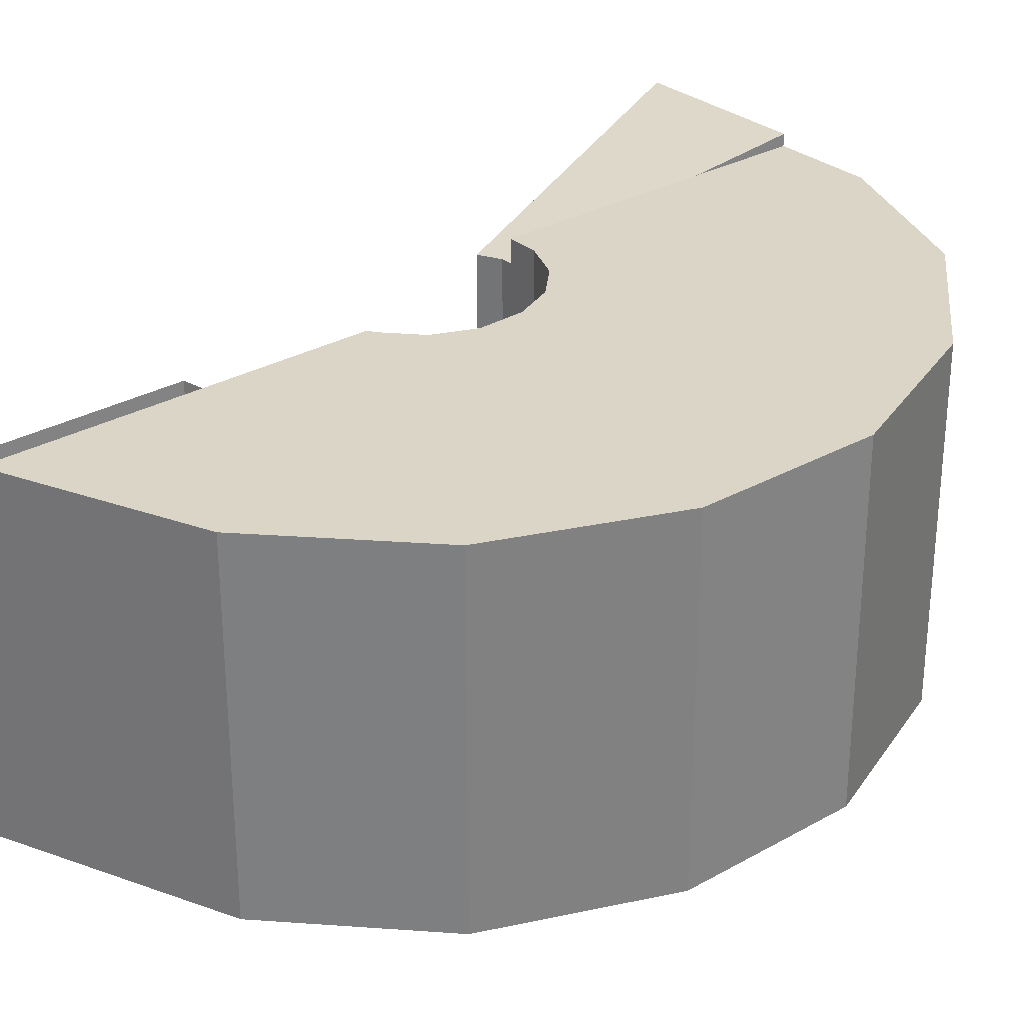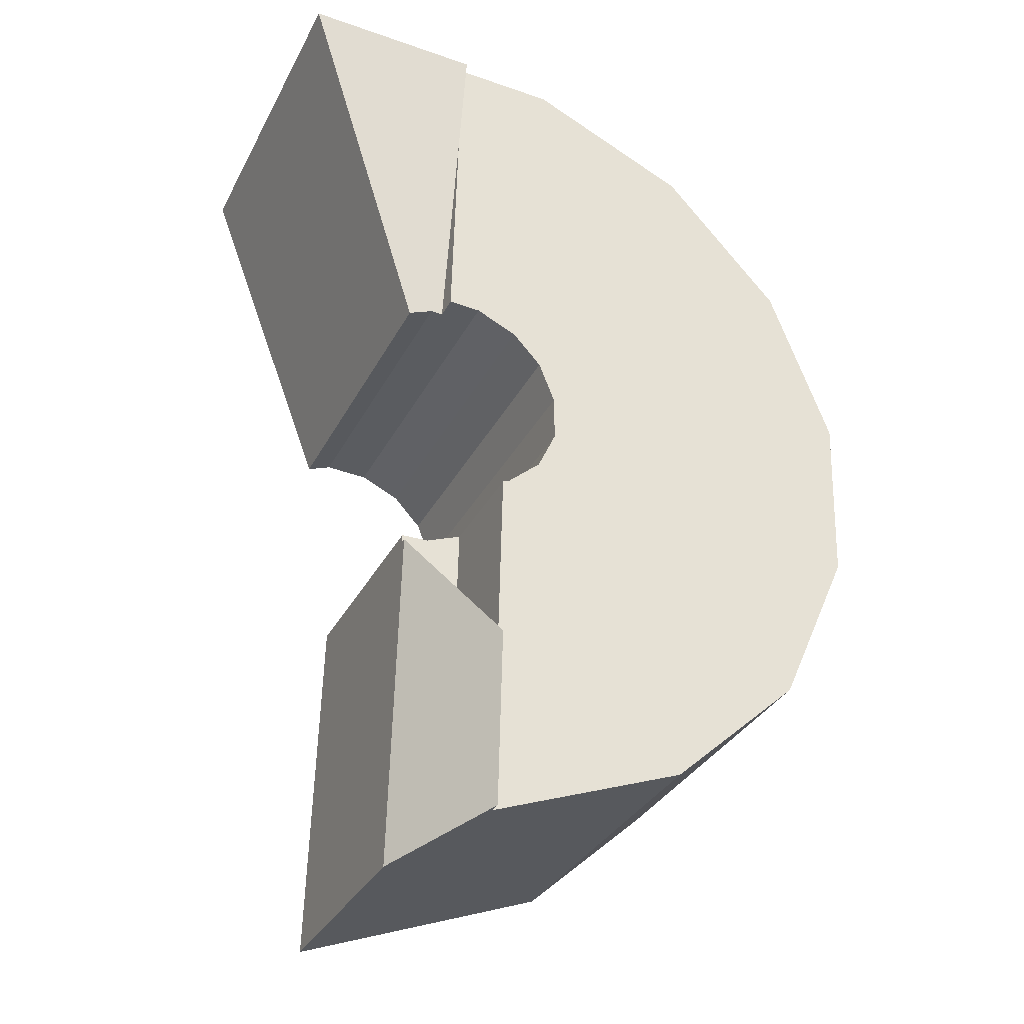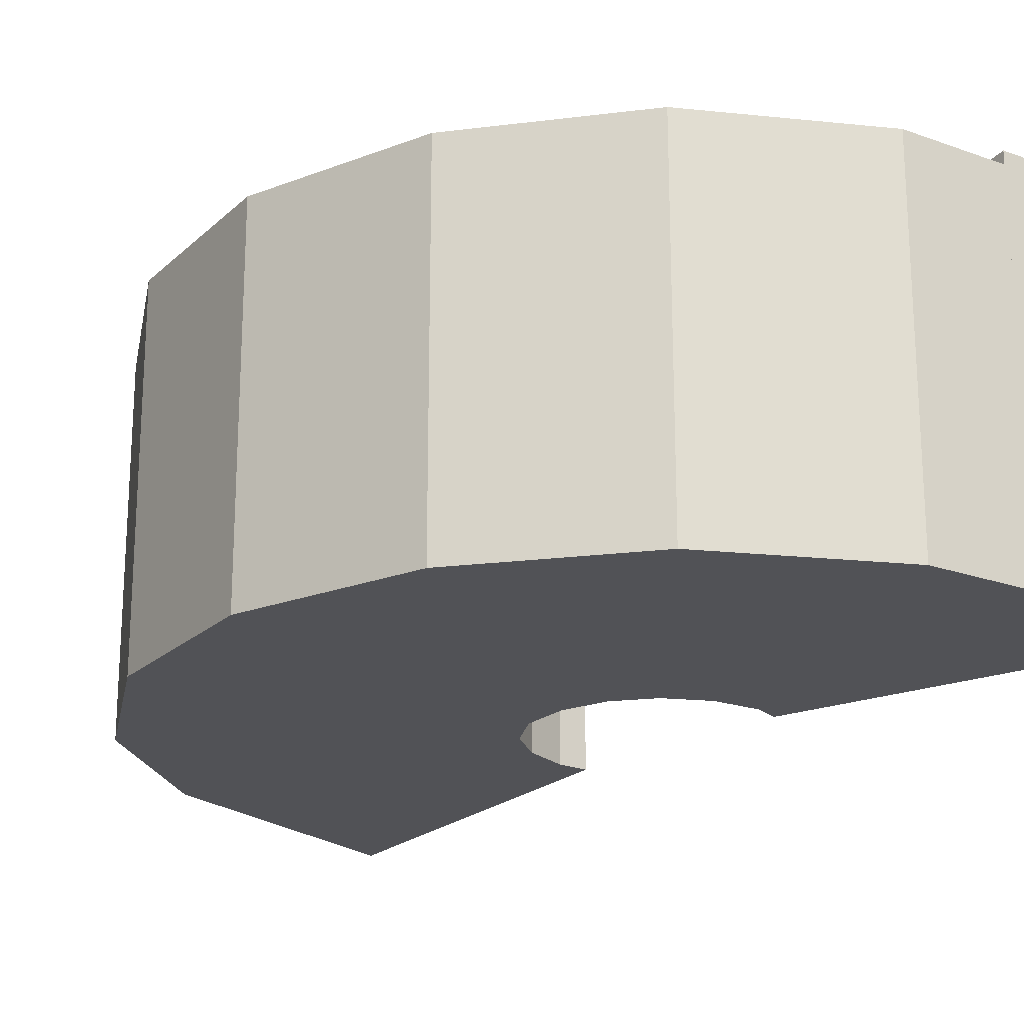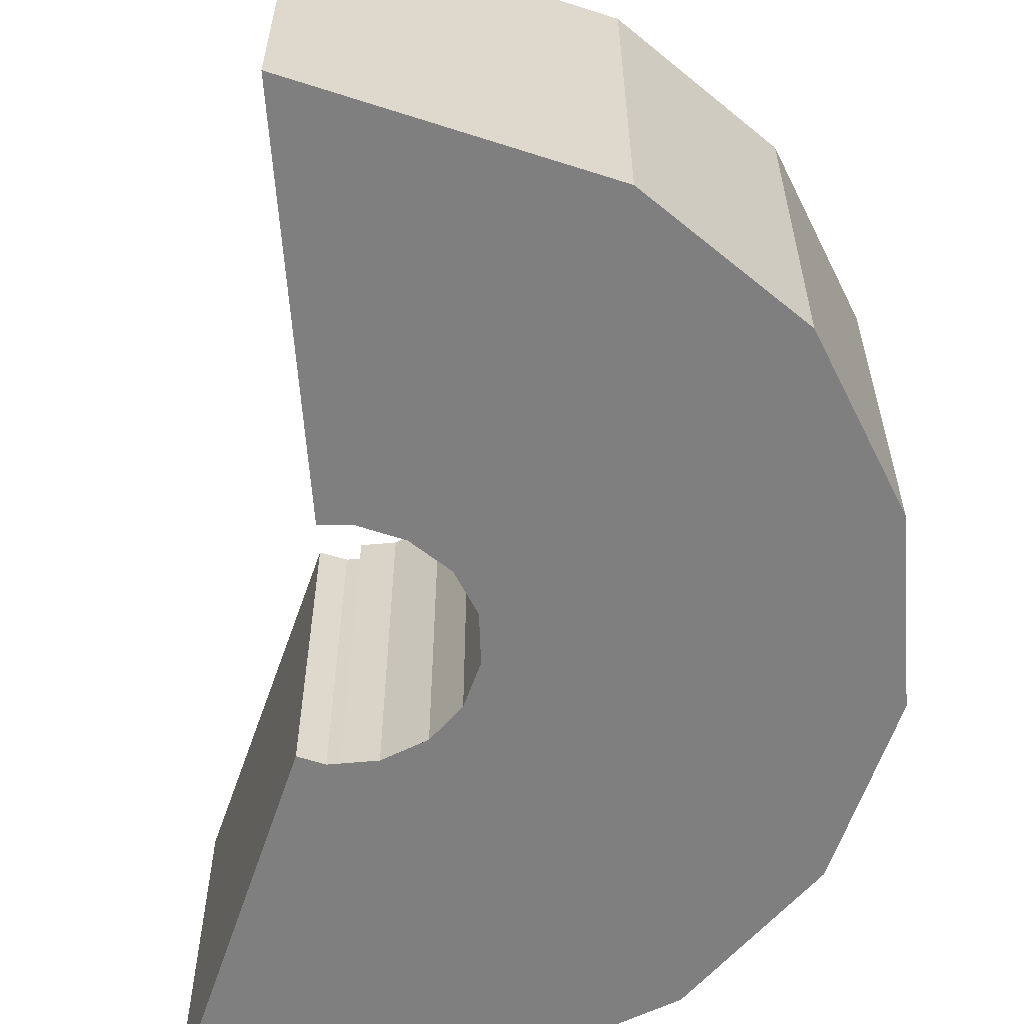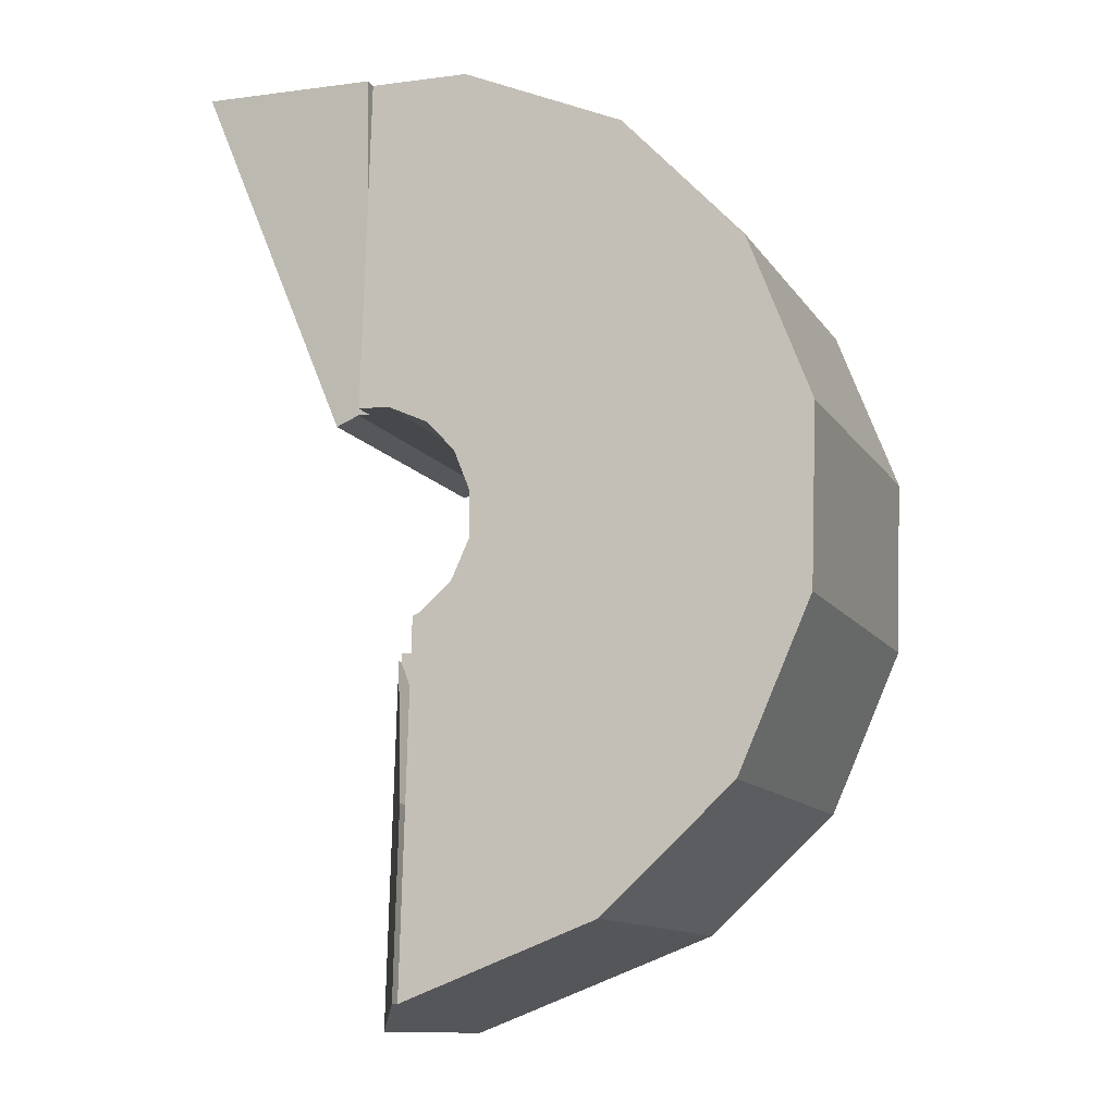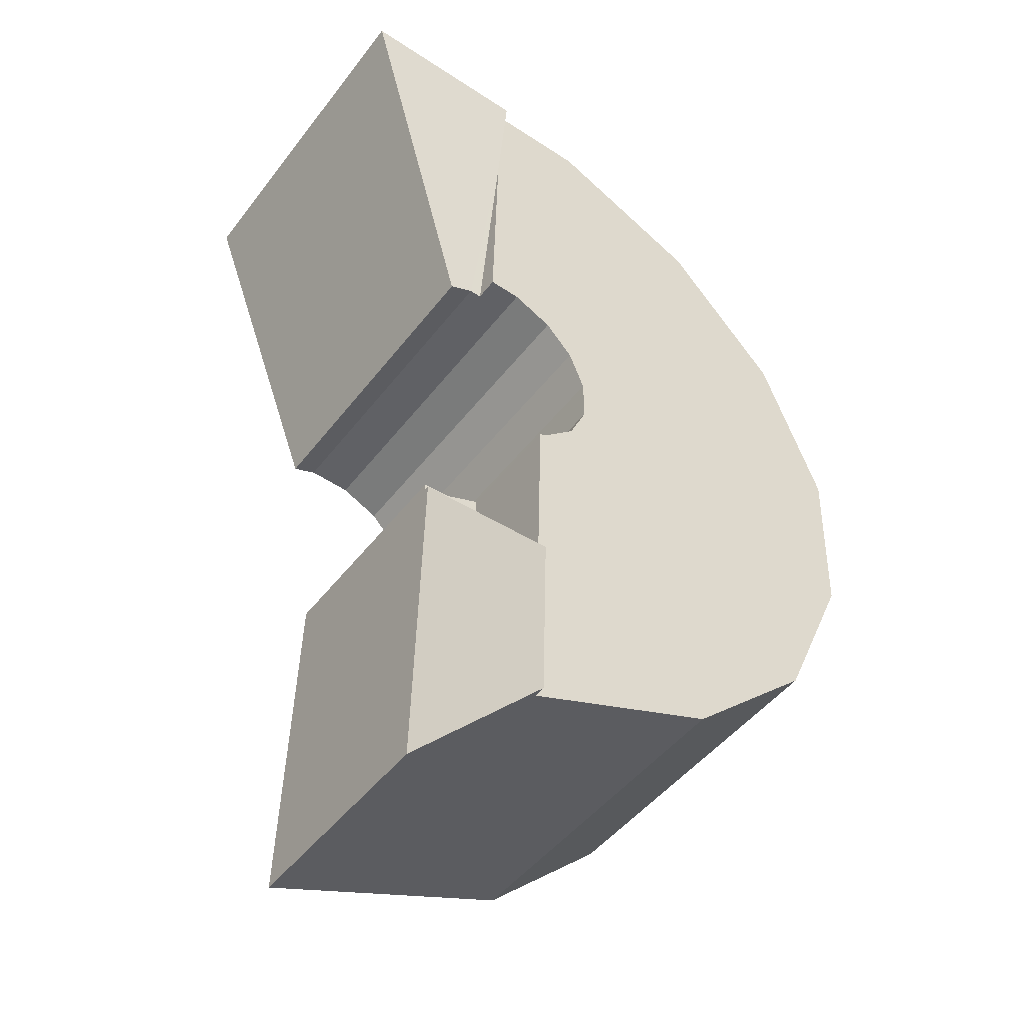
<metadata>
{"format":"obj","ext":"obj","renderer":"f3d","projection":"perspective","resolution":1024,"background":"white","views":[{"elev":29.5,"azim":-131.6,"up":"+Y"},{"elev":-32.9,"azim":156.1,"up":"+Z"},{"elev":-21.2,"azim":-34.8,"up":"+Y"},{"elev":-59.8,"azim":-177.7,"up":"+Y"},{"elev":-12.2,"azim":-159.0,"up":"+Z"},{"elev":-47.4,"azim":144.5,"up":"+Z"}]}
</metadata>
<code>
v  10.58 10.69 -15.79
v  12.43 10.69 -10.88
v  12.58 10.69 -16.54
v  6.515 10.69 -14.26
v  2.454 10.69 -10.54
v  12.28 10.69 -5.346
v  0.195 10.69 -5.468
v  12.09 10.69 -5.274
v  11.05 10.69 -4.36
v  10.48 10.69 -3.12
v  10.49 10.69 -1.696
v  0 10.69 6.546e-16
v  11 10.69 -0.428
v  11.9 10.69 0.54
v  12.12 10.69 0.64
v  12.78 10.69 0.946
v  13.17 10.69 1.125
v  13.98 10.69 8.083
v  14.16 10.69 1.177
v  0.195 10.69 0.516
v  1.948 10.69 5.156
v  13.88 10.69 11.6
v  5.678 10.69 9.203
v  10.75 10.69 11.5
v  11.83 10.69 11.53
v  13.88 -7.105e-16 11.6
v  14.16 -7.207e-17 1.177
v  13.98 -4.949e-16 8.083
v  11 2.621e-17 -0.428
v  10.49 1.039e-16 -1.696
v  10.48 1.91e-16 -3.12
v  12.28 3.273e-16 -5.346
v  12.58 1.013e-15 -16.54
v  12.43 6.665e-16 -10.88
v  13.17 -6.889e-17 1.125
v  6.515 8.73e-16 -14.26
v  10.58 9.666e-16 -15.79
v  12.78 -5.793e-17 0.946
v  11.9 -3.307e-17 0.54
v  12.12 -3.919e-17 0.64
v  11.05 2.67e-16 -4.36
v  12.09 3.229e-16 -5.274
v  11.83 -7.063e-16 11.53
v  10.75 -7.04e-16 11.5
v  2.454 6.456e-16 -10.54
v  0.195 3.348e-16 -5.468
v  0 0 0
v  1.948 -3.157e-16 5.156
v  0.195 -3.16e-17 0.516
v  5.678 -5.635e-16 9.203
v  19.39 11.07 11.79
v  13.88 11.07 11.6
v  15.32 9.933 1.032
v  14.53 9.953 1.197
v  14.16 9.953 1.177
v  14.99 9.933 1.021
v  15.27 9.92 0.911
v  19.39 -7.221e-16 11.79
v  15.32 -6.319e-17 1.032
v  15.27 -5.578e-17 0.911
v  14.53 -7.33e-17 1.197
v  14.99 -6.252e-17 1.021
v  12.58 11.06 -16.54
v  14.26 7.358 -6.052
v  14.56 7.358 -17.28
v  12.43 11.06 -10.88
v  14.26 3.706e-16 -6.052
v  14.56 1.058e-15 -17.28
v  12.43 7.169 -10.88
v  14.25 7.169 -5.788
v  14.26 7.169 -6.052
v  13.39 7.169 -5.772
v  12.28 7.169 -5.346
v  13.39 3.534e-16 -5.772
v  14.25 3.544e-16 -5.788
g defaultobject
f 1 2 3
f 2 1 4
f 2 4 5
f 2 5 6
f 6 5 7
f 6 7 8
f 8 7 9
f 9 7 10
f 10 7 11
f 11 7 12
f 11 12 13
f 13 12 14
f 14 12 15
f 15 12 16
f 16 12 17
f 17 18 19
f 18 17 12
f 18 12 20
f 18 20 21
f 18 21 22
f 22 21 23
f 22 23 24
f 22 24 25
f 26 18 22
f 18 26 19
f 19 26 27
f 27 26 28
f 29 11 13
f 11 29 30
f 30 10 11
f 10 30 31
f 32 2 6
f 2 32 3
f 3 32 33
f 33 32 34
f 27 17 19
f 17 27 35
f 33 1 3
f 1 33 4
f 4 33 36
f 36 33 37
f 35 16 17
f 16 35 15
f 15 35 14
f 14 35 38
f 14 38 39
f 39 38 40
f 39 13 14
f 13 39 29
f 31 9 10
f 9 31 41
f 41 8 9
f 8 41 42
f 42 6 8
f 6 42 32
f 25 26 22
f 26 25 24
f 26 24 43
f 43 24 44
f 36 5 4
f 5 36 45
f 45 7 5
f 7 45 46
f 46 12 7
f 12 46 47
f 47 20 12
f 20 47 21
f 21 47 48
f 48 47 49
f 48 23 21
f 23 48 50
f 50 24 23
f 24 50 44
f 34 37 33
f 37 34 36
f 36 34 45
f 45 34 32
f 45 32 46
f 46 32 42
f 46 42 41
f 46 41 47
f 47 41 31
f 47 31 30
f 47 30 29
f 47 29 39
f 47 39 49
f 49 39 40
f 49 40 38
f 49 38 48
f 48 38 35
f 48 35 27
f 48 27 28
f 48 28 50
f 50 28 26
f 50 26 44
f 44 26 43
f 51 18 52
f 18 51 53
f 18 53 54
f 18 54 55
f 54 53 56
f 56 53 57
f 58 53 51
f 53 58 59
f 53 59 57
f 57 59 60
f 56 61 54
f 61 56 57
f 61 57 60
f 61 60 62
f 61 55 54
f 55 61 27
f 27 18 55
f 18 27 52
f 52 27 26
f 26 27 28
f 26 51 52
f 51 26 58
f 59 62 60
f 62 59 58
f 62 58 61
f 61 58 27
f 27 58 28
f 28 58 26
f 63 64 65
f 64 63 66
f 34 64 66
f 64 34 67
f 33 66 63
f 66 33 34
f 67 65 64
f 65 67 68
f 65 33 63
f 33 65 68
f 34 68 67
f 68 34 33
f 69 70 71
f 70 69 72
f 72 69 73
f 32 72 73
f 72 32 74
f 74 70 72
f 70 74 75
f 75 71 70
f 71 75 67
f 67 69 71
f 69 67 34
f 34 73 69
f 73 34 32
f 34 74 32
f 74 34 67
f 67 75 74

</code>
